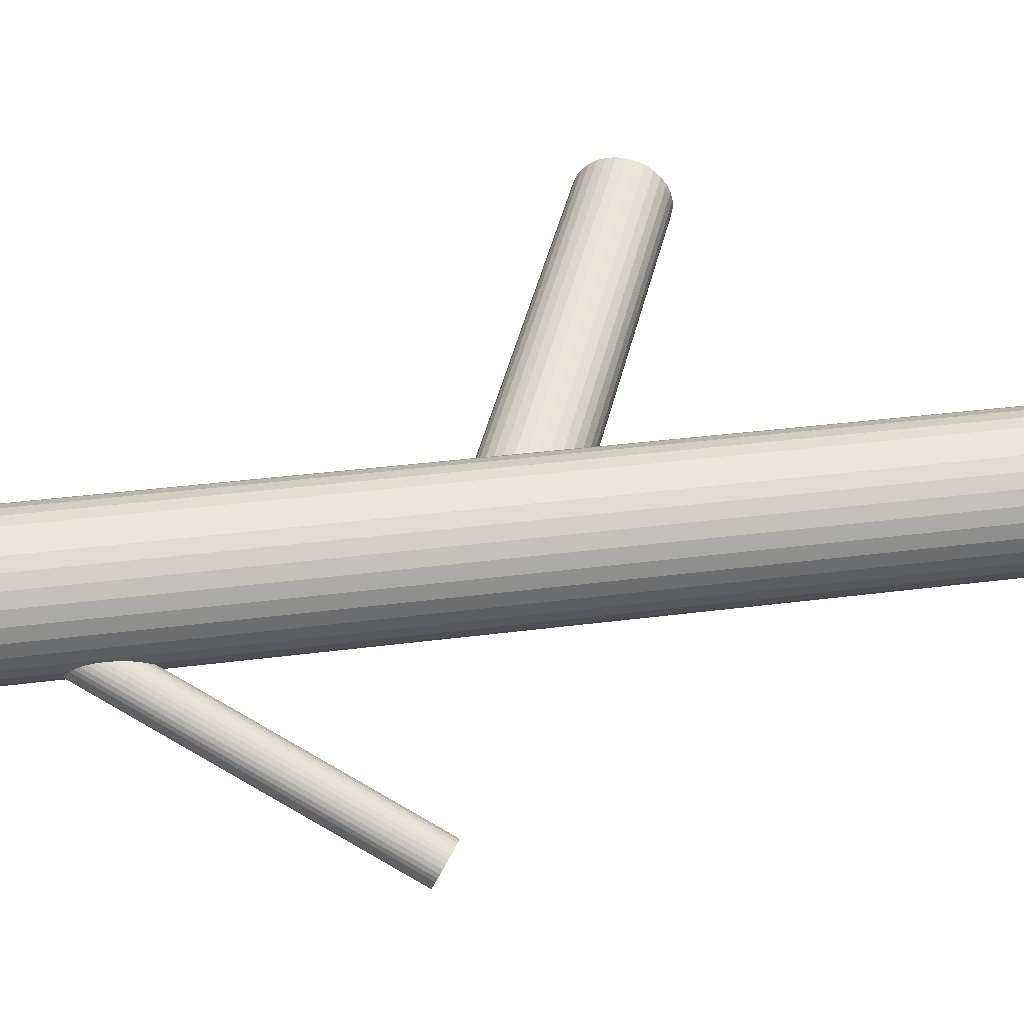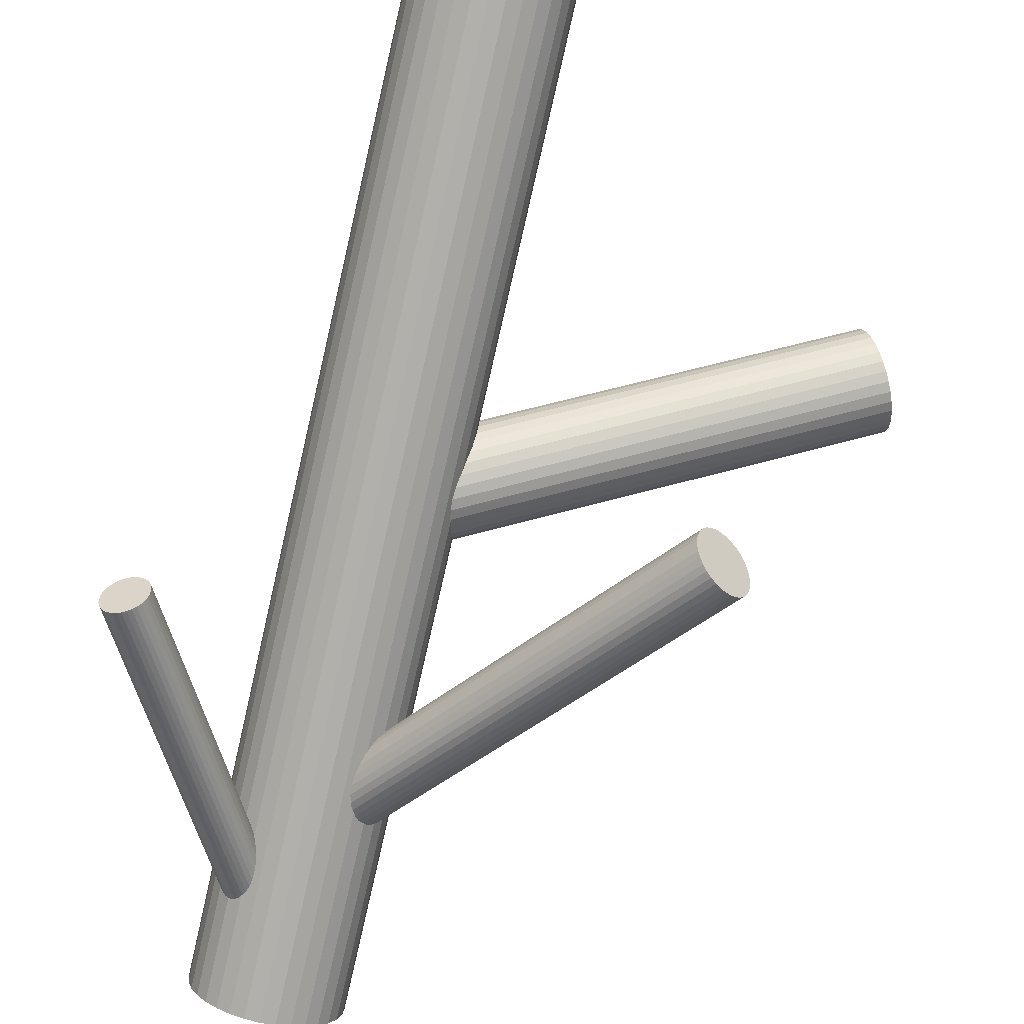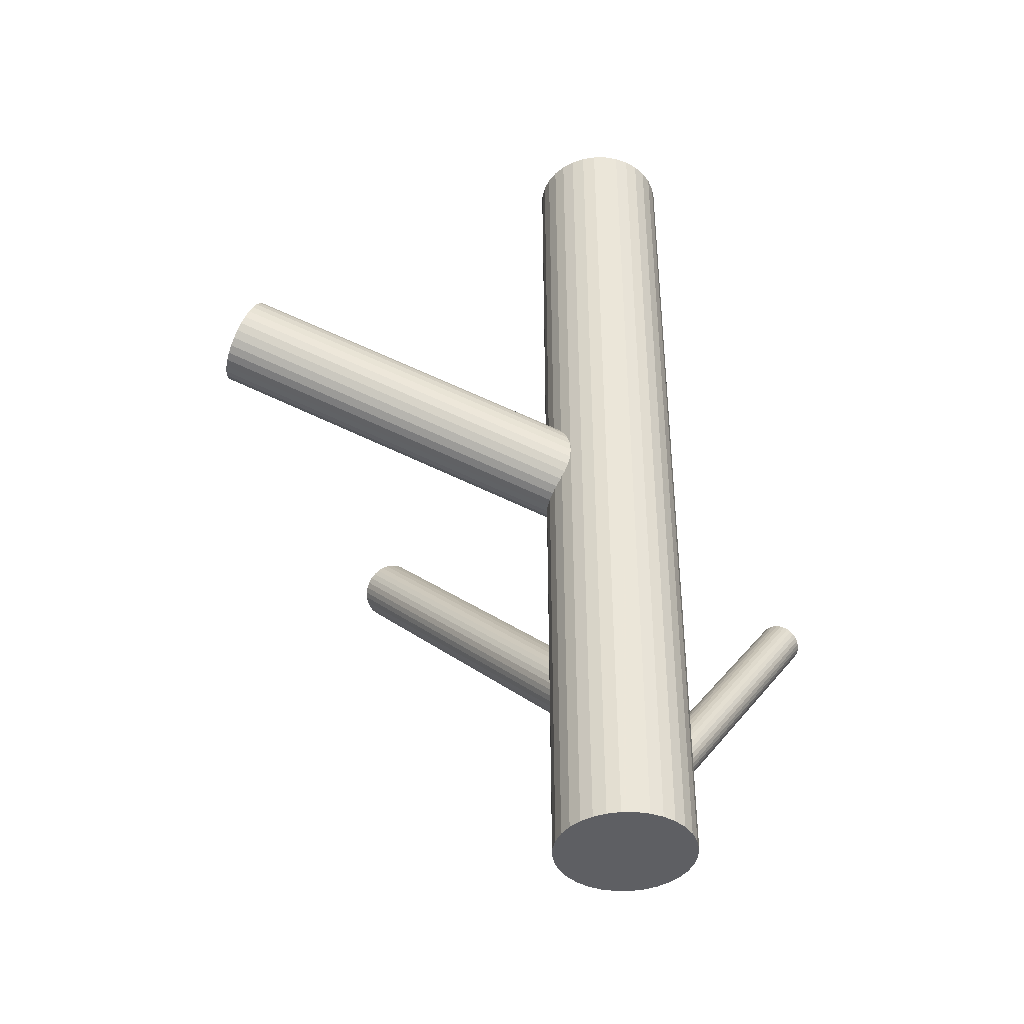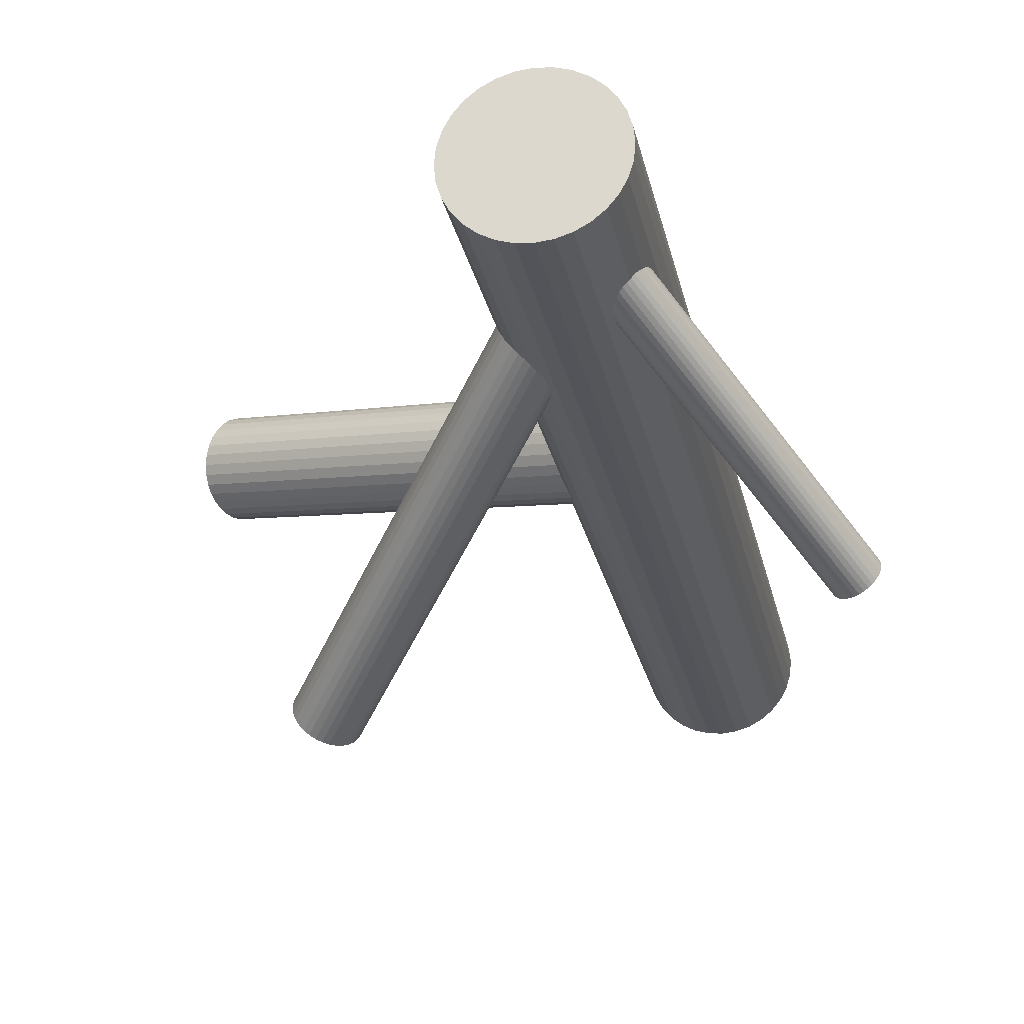
<metadata>
{"format":"obj","ext":"obj","renderer":"f3d","projection":"perspective","resolution":1024,"background":"white","views":[{"elev":30.9,"azim":-100.9,"up":"+Y"},{"elev":-78.5,"azim":-12.9,"up":"+Y"},{"elev":-41.5,"azim":-174.4,"up":"+Z"},{"elev":-25.1,"azim":-168.5,"up":"+Y"}]}
</metadata>
<code>
v -0.1123 0.07112 -0.322
v -0.1384 0.04429 -0.4682
v 0.3238 0.1363 0.1229
v 0.301 0.1077 0.1893
v -0.09088 0.05055 -0.3506
v 0.1893 -0.1415 0.03093
v -0.3054 -0.117 -0.1031
v -0.1401 0.05523 0.01514
v -0.1173 0.08381 -0.05117
v -0.05674 0.0008884 -0.5
v -0.05674 0.0008884 0.5
v -0.05674 0.08239 -0.5
v -0.05674 0.08239 0.5
v -0.126 0.08911 -0.03501
v 0.1951 -0.1487 0.02224
v 0.1966 -0.1535 0.01832
v -0.3134 -0.1535 -0.1263
v -0.1236 0.06251 -0.4508
v 0.1965 -0.1646 0.01206
v -0.04579 0.02733 -0.5
v -0.04579 0.02733 0.5
v -0.04579 0.05595 -0.5
v -0.04579 0.05595 0.5
v -0.1278 0.06437 -0.3136
v -0.3167 -0.1505 -0.1265
v 0.3144 0.1726 0.1229
v -0.1364 0.08356 -0.009115
v 0.1756 -0.1383 0.04354
v -0.3196 -0.147 -0.1263
v 0.2975 0.1955 0.1472
v 0.2924 0.1194 0.2016
v 0.2966 0.1128 0.196
v 0.1971 -0.1589 0.01488
v -0.3218 -0.1432 -0.1255
v -0.1402 0.01851 -0.3302
v -0.3132 -0.1175 -0.1075
v -0.3242 -0.1351 -0.1225
v -0.1341 0.02755 0.0177
v -0.09693 0.004946 -0.05117
v -0.1046 0.02291 -0.4612
v -0.09552 0.03333 -0.3569
v 0.1601 -0.145 0.0519
v -0.1404 0.06388 0.011
v -0.1337 0.05818 -0.4585
v -0.1116 0.0598 -0.4458
v -0.0979 0.03125 -0.4532
v -0.3094 -0.1168 -0.1051
v -0.102 -0.003914 -0.03501
v -0.1328 0.01316 -0.339
v -0.093 0.03904 -0.3556
v 0.1478 -0.1909 0.03536
v -0.1175 0.06993 -0.3185
v 0.3236 0.1198 0.1327
v -0.1127 0.01563 -0.3535
v -0.1585 -0.01935 -0.5
v -0.1585 -0.01935 0.5
v -0.1585 0.1026 -0.5
v -0.1585 0.1026 0.5
v -0.1073 0.07118 -0.3259
v 0.1924 -0.1761 0.008668
v -0.0966 0.03722 -0.07023
v -0.2904 -0.1564 -0.1155
v -0.103 0.02306 -0.3569
v 0.3137 0.1024 0.1643
v -0.3195 -0.1212 -0.1128
v -0.2973 -0.1195 -0.1001
v -0.132 -0.0303 -0.5
v -0.132 -0.0303 0.5
v -0.132 0.1136 -0.5
v -0.132 0.1136 0.5
v -0.1034 -0.0303 -0.5
v -0.1034 -0.0303 0.5
v -0.1034 0.1136 -0.5
v -0.1034 0.1136 0.5
v 0.1949 -0.1704 0.00996
v 0.1551 -0.1962 0.0265
v -0.1325 0.06021 -0.3123
v 0.1704 -0.1395 0.04698
v 0.1752 -0.1938 0.01206
v -0.2836 -0.1481 -0.1075
v 0.3206 0.1548 0.1195
v 0.1807 -0.1382 0.03961
v -0.1389 0.04605 0.0177
v -0.1282 0.01209 -0.3433
v -0.1228 0.06765 -0.3157
v 0.3015 0.1498 0.1643
v -0.07698 -0.01935 -0.5
v -0.07698 -0.01935 0.5
v -0.07698 0.1026 -0.5
v -0.07698 0.1026 0.5
v 0.185 -0.1863 0.008668
v 0.2824 0.1449 0.2092
v -0.1179 0.01335 -0.3506
v -0.1425 0.04423 -0.3136
v -0.1026 0.07011 -0.3302
v -0.1376 0.05203 -0.4638
v -0.1335 0.08719 -0.01752
v 0.1555 -0.1492 0.05319
v 0.2892 0.1973 0.1643
v -0.09504 0.01939 -0.06354
v -0.1239 0.02348 -0.4712
v 0.1652 -0.1418 0.0498
v 0.1597 -0.1973 0.02224
v -0.1399 0.04995 -0.3123
v -0.1018 0.02509 -0.4585
v -0.1308 0.06036 -0.4558
v -0.1385 0.07833 -0.001365
v -0.1014 0.05573 -0.07023
v 0.17 -0.1961 0.01488
v 0.1455 -0.1652 0.0519
v -0.09529 0.06476 -0.339
v 0.1853 -0.1393 0.03536
v -0.09911 -0.0002895 -0.04342
v 0.2793 0.1799 0.196
v -0.1076 0.01891 -0.3556
v -0.1897 0.02733 -0.5
v -0.1897 0.02733 0.5
v -0.1897 0.05595 -0.5
v -0.1897 0.05595 0.5
v -0.3233 -0.1273 -0.1181
v -0.1118 0.02077 -0.4661
v 0.148 -0.1595 0.05319
v -0.3096 -0.1559 -0.1255
v -0.1787 0.0008884 -0.5
v -0.1787 0.0008884 0.5
v -0.1787 0.08239 -0.5
v -0.1787 0.08239 0.5
v -0.09539 0.02805 -0.06768
v -0.1095 -0.005838 -0.01752
v -0.2875 -0.1543 -0.1128
v -0.1182 -0.0005354 -0.001365
v 0.1926 -0.1446 0.0265
v -0.1446 0.03273 -0.3185
v -0.3166 -0.119 -0.1101
v -0.1232 0.01215 -0.3472
v -0.09706 0.03899 -0.4488
v -0.108 0.02145 -0.4638
v 0.3063 0.1869 0.1327
v -0.09937 0.04713 -0.4458
v 0.3106 0.1803 0.1271
v 0.1803 -0.1905 0.00996
v -0.1016 0.05096 -0.445
v 0.3055 0.1041 0.1815
v 0.2885 0.1271 0.2058
v -0.1048 0.06434 -0.06768
v -0.144 0.03842 -0.3157
v -0.1426 0.02258 -0.3259
v -0.1441 0.02738 -0.322
v -0.1045 0.05444 -0.4447
v -0.1369 0.01533 -0.3346
v -0.1217 0.08734 -0.04342
v -0.2976 -0.1586 -0.1204
v -0.1696 -0.01023 -0.5
v -0.1696 -0.01023 0.5
v -0.1696 0.0935 -0.5
v -0.1696 0.0935 0.5
v -0.1268 0.01119 0.011
v -0.1458 0.1094 -0.5
v -0.1458 0.1094 0.5
v -0.1458 -0.02613 -0.5
v -0.1458 -0.02613 0.5
v -0.1078 0.05742 -0.445
v 0.1434 -0.1767 0.04698
v -0.1226 0.004615 0.005428
v 0.1648 -0.1973 0.01832
v -0.1158 0.02089 -0.4682
v -0.04438 0.04164 -0.5
v -0.04438 0.04164 0.5
v 0.2932 0.1973 0.1556
v -0.2828 -0.1404 -0.1031
v 0.3019 0.192 0.1394
v 0.2791 0.1634 0.2058
v -0.2938 -0.1579 -0.1181
v 0.1439 -0.171 0.0498
v 0.1453 -0.1868 0.03961
v 0.1438 -0.182 0.04354
v -0.09889 0.02793 -0.3573
v -0.2874 -0.1284 -0.09929
v 0.1511 -0.1941 0.03093
v -0.2851 -0.1322 -0.1001
v -0.2902 -0.1249 -0.09902
v -0.09556 0.01159 -0.05797
v 0.2828 0.1918 0.1815
v -0.2936 -0.1219 -0.09929
v -0.1376 0.04019 -0.4699
v 0.2851 0.1358 0.2083
v -0.1156 0.06147 -0.4471
v 0.3223 0.1132 0.1394
v -0.04997 0.01357 -0.5
v -0.04997 0.01357 0.5
v -0.04997 0.06971 -0.5
v -0.04997 0.06971 0.5
v -0.3016 -0.1585 -0.1225
v -0.1384 0.04828 -0.4661
v 0.2788 0.1721 0.2016
v 0.1891 -0.1815 0.008232
v -0.1055 -0.005787 -0.02627
v 0.3172 0.1043 0.1556
v -0.136 0.05537 -0.4612
v -0.09862 0.04657 -0.0711
v 0.3226 0.1454 0.1204
v -0.1177 0.115 -0.5
v -0.1177 0.115 0.5
v -0.1177 0.04164 -0.5
v -0.1177 0.04164 0.5
v -0.1177 0.04164 -0.02627
v -0.1177 0.04164 -0.3346
v -0.1177 0.04164 -0.4585
v -0.1177 -0.03171 -0.5
v -0.1177 -0.03171 0.5
v -0.3234 -0.1392 -0.1242
v -0.3013 -0.1179 -0.1013
v -0.1368 0.0367 0.01856
v -0.3241 -0.1311 -0.1204
v -0.09947 0.02791 -0.4558
v -0.13 0.08906 -0.02627
v -0.09708 0.03499 -0.4508
v -0.3217 -0.124 -0.1155
v 0.1702 -0.1678 0.03093
v -0.1855 0.01357 -0.5
v -0.1855 0.01357 0.5
v -0.1855 0.06971 -0.5
v -0.1855 0.06971 0.5
v 0.2803 0.1543 0.2083
v -0.1199 0.0218 -0.4699
v -0.09783 0.04309 -0.4471
v -0.3035 -0.1377 -0.1128
v -0.1399 0.07168 0.005428
v -0.1366 0.05534 -0.3119
v -0.2852 -0.1514 -0.1101
v 0.2857 0.1954 0.1731
v -0.2828 -0.1444 -0.1051
v -0.1911 0.04164 -0.5
v -0.1911 0.04164 0.5
v 0.3242 0.1276 0.1271
v -0.1197 0.06239 -0.4488
v 0.3178 0.1639 0.1204
v -0.06587 -0.01023 -0.5
v -0.06587 -0.01023 0.5
v -0.06587 0.0935 -0.5
v -0.06587 0.0935 0.5
v 0.2807 0.1865 0.1893
v -0.3056 -0.1575 -0.1242
v -0.2836 -0.1363 -0.1013
v -0.0986 0.06794 -0.3346
v 0.1514 -0.1541 0.05362
v -0.1276 0.02586 -0.472
v -0.1129 0.07866 -0.05797
v -0.08966 0.1094 -0.5
v -0.08966 0.1094 0.5
v -0.08966 -0.02613 -0.5
v -0.08966 -0.02613 0.5
v -0.1086 0.07209 -0.06354
v -0.1137 -0.004065 -0.009115
v -0.131 0.02884 -0.4723
v 0.3201 0.1079 0.1472
v -0.09284 0.0607 -0.3433
v -0.09135 0.0559 -0.3472
v -0.1307 0.01893 0.01514
v -0.09143 0.04486 -0.3535
v -0.1338 0.03231 -0.472
v -0.1361 0.03614 -0.4712
v 0.3097 0.1024 0.1731
v -0.1274 0.06182 -0.4532
f 167 204 22
f 167 22 168
f 168 22 23
f 168 23 205
f 22 204 191
f 22 191 23
f 23 191 192
f 23 192 205
f 191 204 12
f 191 12 192
f 192 12 13
f 192 13 205
f 12 204 240
f 12 240 13
f 13 240 241
f 13 241 205
f 240 204 89
f 240 89 241
f 241 89 90
f 241 90 205
f 89 204 249
f 89 249 90
f 90 249 250
f 90 250 205
f 249 204 73
f 249 73 250
f 250 73 74
f 250 74 205
f 73 204 202
f 73 202 74
f 74 202 203
f 74 203 205
f 202 204 69
f 202 69 203
f 203 69 70
f 203 70 205
f 69 204 158
f 69 158 70
f 70 158 159
f 70 159 205
f 158 204 57
f 158 57 159
f 159 57 58
f 159 58 205
f 57 204 155
f 57 155 58
f 58 155 156
f 58 156 205
f 155 204 126
f 155 126 156
f 156 126 127
f 156 127 205
f 126 204 222
f 126 222 127
f 127 222 223
f 127 223 205
f 222 204 118
f 222 118 223
f 223 118 119
f 223 119 205
f 118 204 233
f 118 233 119
f 119 233 234
f 119 234 205
f 233 204 116
f 233 116 234
f 234 116 117
f 234 117 205
f 116 204 220
f 116 220 117
f 117 220 221
f 117 221 205
f 220 204 124
f 220 124 221
f 221 124 125
f 221 125 205
f 124 204 153
f 124 153 125
f 125 153 154
f 125 154 205
f 153 204 55
f 153 55 154
f 154 55 56
f 154 56 205
f 55 204 160
f 55 160 56
f 56 160 161
f 56 161 205
f 160 204 67
f 160 67 161
f 161 67 68
f 161 68 205
f 67 204 209
f 67 209 68
f 68 209 210
f 68 210 205
f 209 204 71
f 209 71 210
f 210 71 72
f 210 72 205
f 71 204 251
f 71 251 72
f 72 251 252
f 72 252 205
f 251 204 87
f 251 87 252
f 252 87 88
f 252 88 205
f 87 204 238
f 87 238 88
f 88 238 239
f 88 239 205
f 238 204 10
f 238 10 239
f 239 10 11
f 239 11 205
f 10 204 189
f 10 189 11
f 11 189 190
f 11 190 205
f 189 204 20
f 189 20 190
f 190 20 21
f 190 21 205
f 20 204 167
f 20 167 21
f 21 167 168
f 21 168 205
f 245 207 95
f 245 95 6
f 6 95 112
f 6 112 219
f 95 207 59
f 95 59 112
f 112 59 82
f 112 82 219
f 59 207 1
f 59 1 82
f 82 1 28
f 82 28 219
f 1 207 52
f 1 52 28
f 28 52 78
f 28 78 219
f 52 207 85
f 52 85 78
f 78 85 102
f 78 102 219
f 85 207 24
f 85 24 102
f 102 24 42
f 102 42 219
f 24 207 77
f 24 77 42
f 42 77 98
f 42 98 219
f 77 207 229
f 77 229 98
f 98 229 246
f 98 246 219
f 229 207 104
f 229 104 246
f 246 104 122
f 246 122 219
f 104 207 94
f 104 94 122
f 122 94 110
f 122 110 219
f 94 207 146
f 94 146 110
f 110 146 174
f 110 174 219
f 146 207 133
f 146 133 174
f 174 133 163
f 174 163 219
f 133 207 148
f 133 148 163
f 163 148 176
f 163 176 219
f 148 207 147
f 148 147 176
f 176 147 175
f 176 175 219
f 147 207 35
f 147 35 175
f 175 35 51
f 175 51 219
f 35 207 150
f 35 150 51
f 51 150 179
f 51 179 219
f 150 207 49
f 150 49 179
f 179 49 76
f 179 76 219
f 49 207 84
f 49 84 76
f 76 84 103
f 76 103 219
f 84 207 135
f 84 135 103
f 103 135 165
f 103 165 219
f 135 207 93
f 135 93 165
f 165 93 109
f 165 109 219
f 93 207 54
f 93 54 109
f 109 54 79
f 109 79 219
f 54 207 115
f 54 115 79
f 79 115 141
f 79 141 219
f 115 207 63
f 115 63 141
f 141 63 91
f 141 91 219
f 63 207 177
f 63 177 91
f 91 177 196
f 91 196 219
f 177 207 41
f 177 41 196
f 196 41 60
f 196 60 219
f 41 207 50
f 41 50 60
f 60 50 75
f 60 75 219
f 50 207 260
f 50 260 75
f 75 260 19
f 75 19 219
f 260 207 5
f 260 5 19
f 19 5 33
f 19 33 219
f 5 207 258
f 5 258 33
f 33 258 16
f 33 16 219
f 258 207 257
f 258 257 16
f 16 257 15
f 16 15 219
f 257 207 111
f 257 111 15
f 15 111 132
f 15 132 219
f 111 207 245
f 111 245 132
f 132 245 6
f 132 6 219
f 216 206 97
f 216 97 99
f 99 97 231
f 99 231 86
f 97 206 27
f 97 27 231
f 231 27 183
f 231 183 86
f 27 206 107
f 27 107 183
f 183 107 242
f 183 242 86
f 107 206 228
f 107 228 242
f 242 228 114
f 242 114 86
f 228 206 43
f 228 43 114
f 114 43 195
f 114 195 86
f 43 206 8
f 43 8 195
f 195 8 172
f 195 172 86
f 8 206 83
f 8 83 172
f 172 83 224
f 172 224 86
f 83 206 213
f 83 213 224
f 224 213 92
f 224 92 86
f 213 206 38
f 213 38 92
f 92 38 186
f 92 186 86
f 38 206 259
f 38 259 186
f 186 259 144
f 186 144 86
f 259 206 157
f 259 157 144
f 144 157 31
f 144 31 86
f 157 206 164
f 157 164 31
f 31 164 32
f 31 32 86
f 164 206 131
f 164 131 32
f 32 131 4
f 32 4 86
f 131 206 254
f 131 254 4
f 4 254 143
f 4 143 86
f 254 206 129
f 254 129 143
f 143 129 263
f 143 263 86
f 129 206 197
f 129 197 263
f 263 197 64
f 263 64 86
f 197 206 48
f 197 48 64
f 64 48 198
f 64 198 86
f 48 206 113
f 48 113 198
f 198 113 256
f 198 256 86
f 113 206 39
f 113 39 256
f 256 39 188
f 256 188 86
f 39 206 182
f 39 182 188
f 188 182 53
f 188 53 86
f 182 206 100
f 182 100 53
f 53 100 235
f 53 235 86
f 100 206 128
f 100 128 235
f 235 128 3
f 235 3 86
f 128 206 61
f 128 61 3
f 3 61 201
f 3 201 86
f 61 206 200
f 61 200 201
f 201 200 81
f 201 81 86
f 200 206 108
f 200 108 81
f 81 108 237
f 81 237 86
f 108 206 145
f 108 145 237
f 237 145 26
f 237 26 86
f 145 206 253
f 145 253 26
f 26 253 140
f 26 140 86
f 253 206 248
f 253 248 140
f 140 248 138
f 140 138 86
f 248 206 9
f 248 9 138
f 138 9 171
f 138 171 86
f 9 206 151
f 9 151 171
f 171 151 30
f 171 30 86
f 151 206 14
f 151 14 30
f 30 14 169
f 30 169 86
f 14 206 216
f 14 216 169
f 169 216 99
f 169 99 86
f 105 208 215
f 105 215 130
f 130 215 230
f 130 230 227
f 215 208 46
f 215 46 230
f 230 46 80
f 230 80 227
f 46 208 217
f 46 217 80
f 80 217 232
f 80 232 227
f 217 208 136
f 217 136 232
f 232 136 170
f 232 170 227
f 136 208 226
f 136 226 170
f 170 226 244
f 170 244 227
f 226 208 139
f 226 139 244
f 244 139 180
f 244 180 227
f 139 208 142
f 139 142 180
f 180 142 178
f 180 178 227
f 142 208 149
f 142 149 178
f 178 149 181
f 178 181 227
f 149 208 162
f 149 162 181
f 181 162 184
f 181 184 227
f 162 208 45
f 162 45 184
f 184 45 66
f 184 66 227
f 45 208 187
f 45 187 66
f 66 187 212
f 66 212 227
f 187 208 236
f 187 236 212
f 212 236 7
f 212 7 227
f 236 208 18
f 236 18 7
f 7 18 47
f 7 47 227
f 18 208 264
f 18 264 47
f 47 264 36
f 47 36 227
f 264 208 106
f 264 106 36
f 36 106 134
f 36 134 227
f 106 208 44
f 106 44 134
f 134 44 65
f 134 65 227
f 44 208 199
f 44 199 65
f 65 199 218
f 65 218 227
f 199 208 96
f 199 96 218
f 218 96 120
f 218 120 227
f 96 208 194
f 96 194 120
f 120 194 214
f 120 214 227
f 194 208 2
f 194 2 214
f 214 2 37
f 214 37 227
f 2 208 185
f 2 185 37
f 37 185 211
f 37 211 227
f 185 208 262
f 185 262 211
f 211 262 34
f 211 34 227
f 262 208 261
f 262 261 34
f 34 261 29
f 34 29 227
f 261 208 255
f 261 255 29
f 29 255 25
f 29 25 227
f 255 208 247
f 255 247 25
f 25 247 17
f 25 17 227
f 247 208 101
f 247 101 17
f 17 101 123
f 17 123 227
f 101 208 225
f 101 225 123
f 123 225 243
f 123 243 227
f 225 208 166
f 225 166 243
f 243 166 193
f 243 193 227
f 166 208 121
f 166 121 193
f 193 121 152
f 193 152 227
f 121 208 137
f 121 137 152
f 152 137 173
f 152 173 227
f 137 208 40
f 137 40 173
f 173 40 62
f 173 62 227
f 40 208 105
f 40 105 62
f 62 105 130
f 62 130 227

</code>
